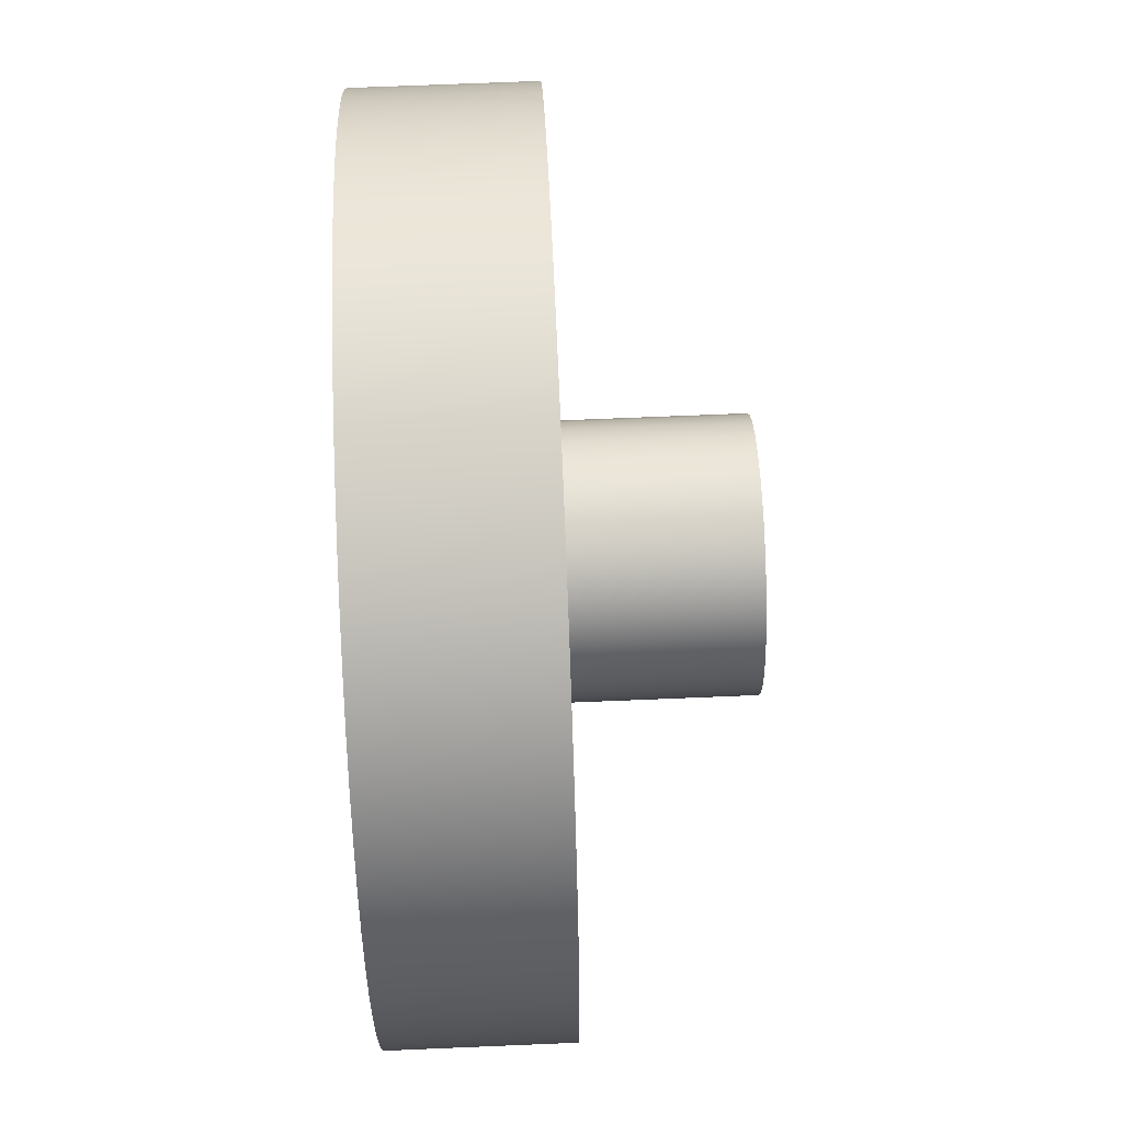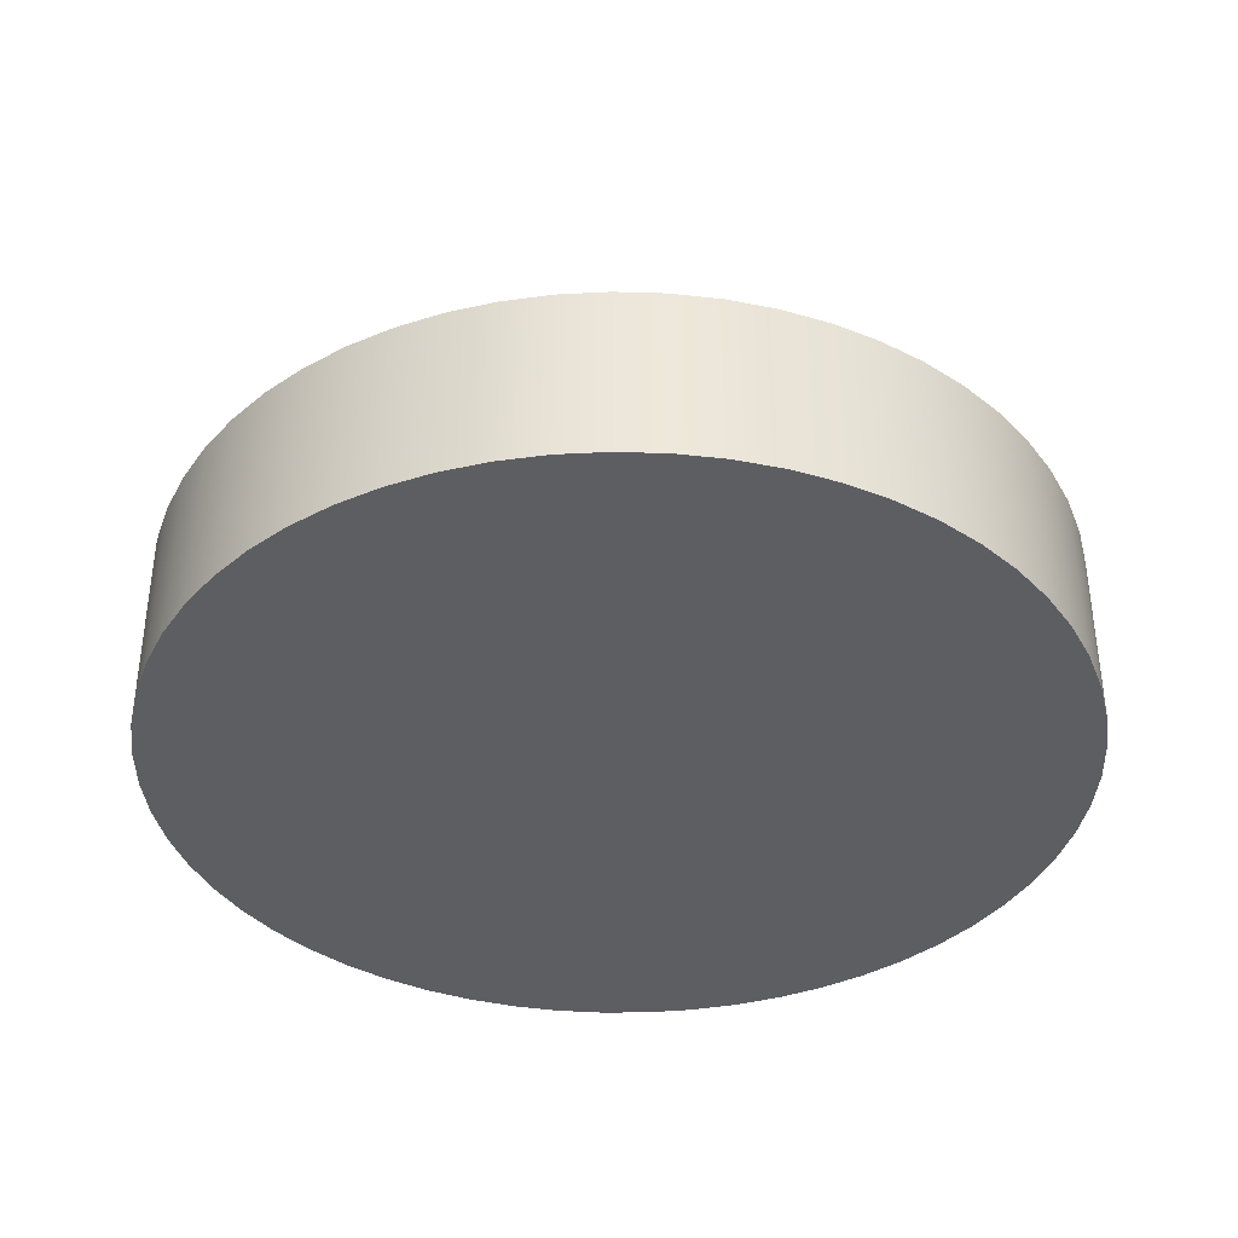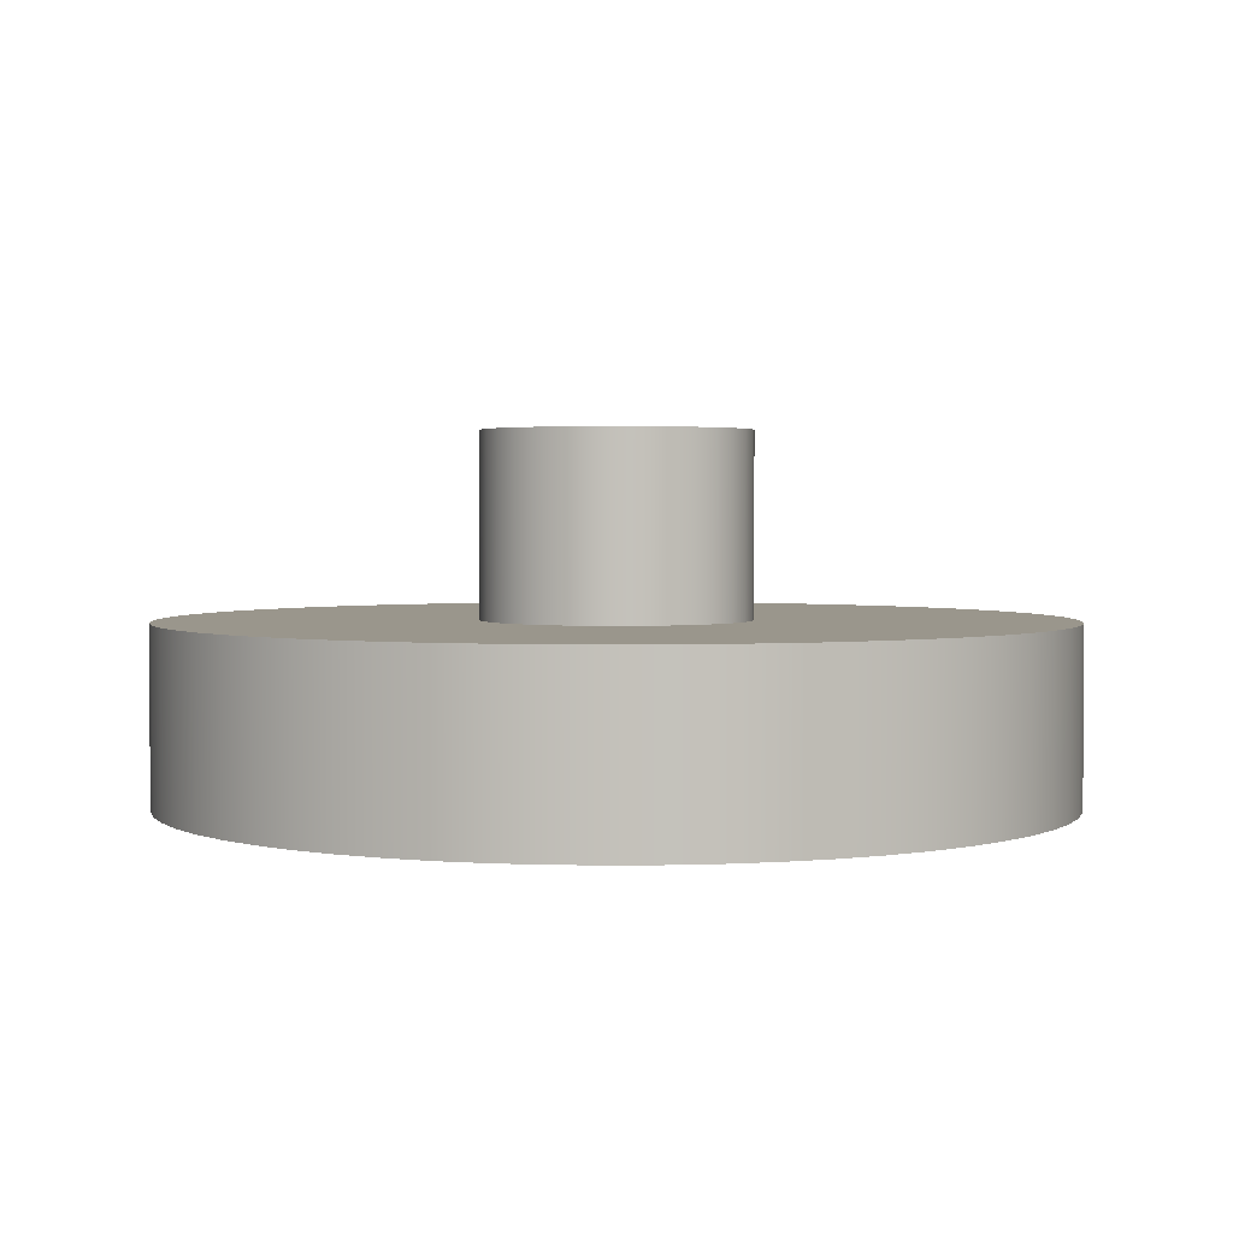
<metadata>
{"format":"obj","ext":"obj","renderer":"f3d","projection":"perspective","resolution":1024,"background":"white","views":[{"elev":68.7,"azim":87.6,"up":"+Z"},{"elev":-37.9,"azim":2.3,"up":"+Y"},{"elev":2.5,"azim":57.2,"up":"+Y"}]}
</metadata>
<code>
v -6.461 1.22 -2.307
v -6.461 1.22 -2.862
v -6.461 0.6 -2.862
v -6.461 0.6 -2.307
v -6.461 1.22 -2.862
v -6.523 1.22 -2.906
v -6.593 1.22 -2.937
v -6.667 1.22 -2.953
v -6.744 1.22 -2.953
v -6.819 1.22 -2.937
v -6.889 1.22 -2.906
v -6.951 1.22 -2.862
v -6.951 0.6 -2.862
v -6.889 0.6 -2.906
v -6.819 0.6 -2.937
v -6.744 0.6 -2.953
v -6.667 0.6 -2.953
v -6.593 0.6 -2.937
v -6.523 0.6 -2.906
v -6.461 0.6 -2.862
v -6.951 1.22 -2.862
v -6.951 1.22 -2.307
v -6.951 0.6 -2.307
v -6.951 0.6 -2.862
v -6.951 1.22 -2.307
v -6.889 1.22 -2.263
v -6.819 1.22 -2.232
v -6.744 1.22 -2.217
v -6.667 1.22 -2.217
v -6.593 1.22 -2.232
v -6.523 1.22 -2.263
v -6.461 1.22 -2.307
v -6.461 0.6 -2.307
v -6.523 0.6 -2.263
v -6.593 0.6 -2.232
v -6.667 0.6 -2.217
v -6.744 0.6 -2.217
v -6.819 0.6 -2.232
v -6.889 0.6 -2.263
v -6.951 0.6 -2.307
v -6.951 0.6 -2.307
v -6.889 0.6 -2.263
v -6.819 0.6 -2.232
v -6.744 0.6 -2.217
v -6.667 0.6 -2.217
v -6.593 0.6 -2.232
v -6.523 0.6 -2.263
v -6.461 0.6 -2.307
v -6.461 0.6 -2.862
v -6.523 0.6 -2.906
v -6.593 0.6 -2.937
v -6.667 0.6 -2.953
v -6.744 0.6 -2.953
v -6.819 0.6 -2.937
v -6.889 0.6 -2.906
v -6.951 0.6 -2.862
v -6.256 1.22 -2.585
v -6.264 1.22 -2.497
v -6.29 1.22 -2.413
v -6.332 1.22 -2.335
v -6.387 1.22 -2.267
v -6.456 1.22 -2.211
v -6.533 1.22 -2.169
v -6.618 1.22 -2.143
v -6.706 1.22 -2.135
v -6.793 1.22 -2.143
v -6.878 1.22 -2.169
v -6.956 1.22 -2.211
v -7.024 1.22 -2.267
v -7.08 1.22 -2.335
v -7.121 1.22 -2.413
v -7.147 1.22 -2.497
v -7.156 1.22 -2.585
v -7.147 1.22 -2.673
v -7.121 1.22 -2.757
v -7.08 1.22 -2.835
v -7.024 1.22 -2.903
v -6.956 1.22 -2.959
v -6.878 1.22 -3
v -6.793 1.22 -3.026
v -6.706 1.22 -3.035
v -6.618 1.22 -3.026
v -6.533 1.22 -3
v -6.456 1.22 -2.959
v -6.387 1.22 -2.903
v -6.332 1.22 -2.835
v -6.29 1.22 -2.757
v -6.264 1.22 -2.673
v -6.256 0.6 -2.585
v -6.264 0.6 -2.673
v -6.29 0.6 -2.757
v -6.332 0.6 -2.835
v -6.387 0.6 -2.903
v -6.456 0.6 -2.959
v -6.533 0.6 -3
v -6.618 0.6 -3.026
v -6.706 0.6 -3.035
v -6.793 0.6 -3.026
v -6.878 0.6 -3
v -6.956 0.6 -2.959
v -7.024 0.6 -2.903
v -7.08 0.6 -2.835
v -7.121 0.6 -2.757
v -7.147 0.6 -2.673
v -7.156 0.6 -2.585
v -7.147 0.6 -2.497
v -7.121 0.6 -2.413
v -7.08 0.6 -2.335
v -7.024 0.6 -2.267
v -6.956 0.6 -2.211
v -6.878 0.6 -2.169
v -6.793 0.6 -2.143
v -6.706 0.6 -2.135
v -6.618 0.6 -2.143
v -6.533 0.6 -2.169
v -6.456 0.6 -2.211
v -6.387 0.6 -2.267
v -6.332 0.6 -2.335
v -6.29 0.6 -2.413
v -6.264 0.6 -2.497
v -6.256 0.6 -2.585
v -6.256 1.22 -2.585
v -6.461 1.22 -2.862
v -6.461 1.22 -2.307
v -6.523 1.22 -2.263
v -6.593 1.22 -2.232
v -6.667 1.22 -2.217
v -6.744 1.22 -2.217
v -6.819 1.22 -2.232
v -6.889 1.22 -2.263
v -6.951 1.22 -2.307
v -6.951 1.22 -2.862
v -6.889 1.22 -2.906
v -6.819 1.22 -2.937
v -6.744 1.22 -2.953
v -6.667 1.22 -2.953
v -6.593 1.22 -2.937
v -6.523 1.22 -2.906
v -6.256 1.22 -2.585
v -6.264 1.22 -2.673
v -6.29 1.22 -2.757
v -6.332 1.22 -2.835
v -6.387 1.22 -2.903
v -6.456 1.22 -2.959
v -6.533 1.22 -3
v -6.618 1.22 -3.026
v -6.706 1.22 -3.035
v -6.793 1.22 -3.026
v -6.878 1.22 -3
v -6.956 1.22 -2.959
v -7.024 1.22 -2.903
v -7.08 1.22 -2.835
v -7.121 1.22 -2.757
v -7.147 1.22 -2.673
v -7.156 1.22 -2.585
v -7.147 1.22 -2.497
v -7.121 1.22 -2.413
v -7.08 1.22 -2.335
v -7.024 1.22 -2.267
v -6.956 1.22 -2.211
v -6.878 1.22 -2.169
v -6.793 1.22 -2.143
v -6.706 1.22 -2.135
v -6.618 1.22 -2.143
v -6.533 1.22 -2.169
v -6.456 1.22 -2.211
v -6.387 1.22 -2.267
v -6.332 1.22 -2.335
v -6.29 1.22 -2.413
v -6.264 1.22 -2.497
v -8.216 0.6 -2.585
v -8.207 0.6 -2.745
v -8.182 0.6 -2.904
v -8.139 0.6 -3.059
v -8.081 0.6 -3.209
v -8.007 0.6 -3.351
v -7.918 0.6 -3.485
v -7.815 0.6 -3.609
v -7.7 0.6 -3.721
v -7.574 0.6 -3.82
v -7.437 0.6 -3.906
v -7.293 0.6 -3.976
v -7.142 0.6 -4.03
v -6.985 0.6 -4.069
v -6.826 0.6 -4.09
v -6.665 0.6 -4.094
v -6.505 0.6 -4.081
v -6.347 0.6 -4.052
v -6.193 0.6 -4.005
v -6.045 0.6 -3.943
v -5.905 0.6 -3.865
v -5.773 0.6 -3.772
v -5.652 0.6 -3.667
v -5.543 0.6 -3.548
v -5.447 0.6 -3.419
v -5.366 0.6 -3.281
v -5.299 0.6 -3.135
v -5.249 0.6 -2.982
v -5.215 0.6 -2.825
v -5.198 0.6 -2.665
v -5.198 0.6 -2.504
v -5.215 0.6 -2.345
v -5.249 0.6 -2.187
v -5.299 0.6 -2.035
v -5.366 0.6 -1.888
v -5.447 0.6 -1.75
v -5.543 0.6 -1.621
v -5.652 0.6 -1.503
v -5.773 0.6 -1.397
v -5.905 0.6 -1.305
v -6.045 0.6 -1.227
v -6.193 0.6 -1.164
v -6.347 0.6 -1.118
v -6.505 0.6 -1.088
v -6.665 0.6 -1.075
v -6.826 0.6 -1.08
v -6.985 0.6 -1.101
v -7.142 0.6 -1.139
v -7.293 0.6 -1.194
v -7.437 0.6 -1.264
v -7.574 0.6 -1.349
v -7.7 0.6 -1.448
v -7.815 0.6 -1.56
v -7.918 0.6 -1.684
v -8.007 0.6 -1.818
v -8.081 0.6 -1.961
v -8.139 0.6 -2.11
v -8.182 0.6 -2.266
v -8.207 0.6 -2.424
v -8.216 0 -2.585
v -8.207 0 -2.424
v -8.182 0 -2.266
v -8.139 0 -2.11
v -8.081 0 -1.961
v -8.007 0 -1.818
v -7.918 0 -1.684
v -7.815 0 -1.56
v -7.7 0 -1.448
v -7.574 0 -1.349
v -7.437 0 -1.264
v -7.293 0 -1.194
v -7.142 0 -1.139
v -6.985 0 -1.101
v -6.826 0 -1.08
v -6.665 0 -1.075
v -6.505 0 -1.088
v -6.347 0 -1.118
v -6.193 0 -1.164
v -6.045 0 -1.227
v -5.905 0 -1.305
v -5.773 0 -1.397
v -5.652 0 -1.503
v -5.543 0 -1.621
v -5.447 0 -1.75
v -5.366 0 -1.888
v -5.299 0 -2.035
v -5.249 0 -2.187
v -5.215 0 -2.345
v -5.198 0 -2.504
v -5.198 0 -2.665
v -5.215 0 -2.825
v -5.249 0 -2.982
v -5.299 0 -3.135
v -5.366 0 -3.281
v -5.447 0 -3.419
v -5.543 0 -3.548
v -5.652 0 -3.667
v -5.773 0 -3.772
v -5.905 0 -3.865
v -6.045 0 -3.943
v -6.193 0 -4.005
v -6.347 0 -4.052
v -6.505 0 -4.081
v -6.665 0 -4.094
v -6.826 0 -4.09
v -6.985 0 -4.069
v -7.142 0 -4.03
v -7.293 0 -3.976
v -7.437 0 -3.906
v -7.574 0 -3.82
v -7.7 0 -3.721
v -7.815 0 -3.609
v -7.918 0 -3.485
v -8.007 0 -3.351
v -8.081 0 -3.209
v -8.139 0 -3.059
v -8.182 0 -2.904
v -8.207 0 -2.745
v -8.216 0 -2.585
v -8.216 0.6 -2.585
v -6.256 0.6 -2.585
v -6.264 0.6 -2.497
v -6.29 0.6 -2.413
v -6.332 0.6 -2.335
v -6.387 0.6 -2.267
v -6.456 0.6 -2.211
v -6.533 0.6 -2.169
v -6.618 0.6 -2.143
v -6.706 0.6 -2.135
v -6.793 0.6 -2.143
v -6.878 0.6 -2.169
v -6.956 0.6 -2.211
v -7.024 0.6 -2.267
v -7.08 0.6 -2.335
v -7.121 0.6 -2.413
v -7.147 0.6 -2.497
v -7.156 0.6 -2.585
v -7.147 0.6 -2.673
v -7.121 0.6 -2.757
v -7.08 0.6 -2.835
v -7.024 0.6 -2.903
v -6.956 0.6 -2.959
v -6.878 0.6 -3
v -6.793 0.6 -3.026
v -6.706 0.6 -3.035
v -6.618 0.6 -3.026
v -6.533 0.6 -3
v -6.456 0.6 -2.959
v -6.387 0.6 -2.903
v -6.332 0.6 -2.835
v -6.29 0.6 -2.757
v -6.264 0.6 -2.673
v -8.216 0.6 -2.585
v -8.207 0.6 -2.424
v -8.182 0.6 -2.266
v -8.139 0.6 -2.11
v -8.081 0.6 -1.961
v -8.007 0.6 -1.818
v -7.918 0.6 -1.684
v -7.815 0.6 -1.56
v -7.7 0.6 -1.448
v -7.574 0.6 -1.349
v -7.437 0.6 -1.264
v -7.293 0.6 -1.194
v -7.142 0.6 -1.139
v -6.985 0.6 -1.101
v -6.826 0.6 -1.08
v -6.665 0.6 -1.075
v -6.505 0.6 -1.088
v -6.347 0.6 -1.118
v -6.193 0.6 -1.164
v -6.045 0.6 -1.227
v -5.905 0.6 -1.305
v -5.773 0.6 -1.397
v -5.652 0.6 -1.503
v -5.543 0.6 -1.621
v -5.447 0.6 -1.75
v -5.366 0.6 -1.888
v -5.299 0.6 -2.035
v -5.249 0.6 -2.187
v -5.215 0.6 -2.345
v -5.198 0.6 -2.504
v -5.198 0.6 -2.665
v -5.215 0.6 -2.825
v -5.249 0.6 -2.982
v -5.299 0.6 -3.135
v -5.366 0.6 -3.281
v -5.447 0.6 -3.419
v -5.543 0.6 -3.548
v -5.652 0.6 -3.667
v -5.773 0.6 -3.772
v -5.905 0.6 -3.865
v -6.045 0.6 -3.943
v -6.193 0.6 -4.005
v -6.347 0.6 -4.052
v -6.505 0.6 -4.081
v -6.665 0.6 -4.094
v -6.826 0.6 -4.09
v -6.985 0.6 -4.069
v -7.142 0.6 -4.03
v -7.293 0.6 -3.976
v -7.437 0.6 -3.906
v -7.574 0.6 -3.82
v -7.7 0.6 -3.721
v -7.815 0.6 -3.609
v -7.918 0.6 -3.485
v -8.007 0.6 -3.351
v -8.081 0.6 -3.209
v -8.139 0.6 -3.059
v -8.182 0.6 -2.904
v -8.207 0.6 -2.745
v -8.216 0 -2.585
v -8.207 0 -2.745
v -8.182 0 -2.904
v -8.139 0 -3.059
v -8.081 0 -3.209
v -8.007 0 -3.351
v -7.918 0 -3.485
v -7.815 0 -3.609
v -7.7 0 -3.721
v -7.574 0 -3.82
v -7.437 0 -3.906
v -7.293 0 -3.976
v -7.142 0 -4.03
v -6.985 0 -4.069
v -6.826 0 -4.09
v -6.665 0 -4.094
v -6.505 0 -4.081
v -6.347 0 -4.052
v -6.193 0 -4.005
v -6.045 0 -3.943
v -5.905 0 -3.865
v -5.773 0 -3.772
v -5.652 0 -3.667
v -5.543 0 -3.548
v -5.447 0 -3.419
v -5.366 0 -3.281
v -5.299 0 -3.135
v -5.249 0 -2.982
v -5.215 0 -2.825
v -5.198 0 -2.665
v -5.198 0 -2.504
v -5.215 0 -2.345
v -5.249 0 -2.187
v -5.299 0 -2.035
v -5.366 0 -1.888
v -5.447 0 -1.75
v -5.543 0 -1.621
v -5.652 0 -1.503
v -5.773 0 -1.397
v -5.905 0 -1.305
v -6.045 0 -1.227
v -6.193 0 -1.164
v -6.347 0 -1.118
v -6.505 0 -1.088
v -6.665 0 -1.075
v -6.826 0 -1.08
v -6.985 0 -1.101
v -7.142 0 -1.139
v -7.293 0 -1.194
v -7.437 0 -1.264
v -7.574 0 -1.349
v -7.7 0 -1.448
v -7.815 0 -1.56
v -7.918 0 -1.684
v -8.007 0 -1.818
v -8.081 0 -1.961
v -8.139 0 -2.11
v -8.182 0 -2.266
v -8.207 0 -2.424
g 0b066464-e29e-11ea-96b6-54bf646e7e1f
f 1 2 4
f 4 2 3
g 0b09bf52-e29e-11ea-b3fe-54bf646e7e1f
f 20 5 19
f 19 5 6
f 19 6 18
f 18 6 7
f 18 7 17
f 17 7 8
f 17 8 16
f 16 8 9
f 16 9 15
f 15 9 10
f 15 10 14
f 14 10 11
f 14 11 13
f 13 11 12
g 0b0d684c-e29e-11ea-a666-54bf646e7e1f
f 21 22 24
f 24 22 23
g 0b10ea34-e29e-11ea-97a0-54bf646e7e1f
f 40 25 39
f 39 25 26
f 39 26 38
f 38 26 27
f 38 27 37
f 37 27 28
f 37 28 36
f 36 28 29
f 36 29 35
f 35 29 30
f 35 30 34
f 34 30 31
f 34 31 33
f 33 31 32
g 0b13d000-e29e-11ea-9ee9-54bf646e7e1f
f 41 42 56
f 56 42 55
f 55 42 43
f 55 43 54
f 54 43 44
f 54 44 53
f 53 44 45
f 53 45 52
f 52 45 51
f 51 45 46
f 51 46 50
f 50 46 47
f 50 47 49
f 49 47 48
g 09cade36-e29e-11ea-a83c-54bf646e7e1f
f 58 120 57
f 57 120 121
f 122 89 88
f 88 89 90
f 88 90 87
f 87 90 91
f 87 91 86
f 86 91 92
f 86 92 85
f 85 92 93
f 85 93 84
f 84 93 94
f 84 94 83
f 83 94 95
f 83 95 82
f 82 95 96
f 82 96 81
f 81 96 97
f 81 97 80
f 80 97 98
f 80 98 79
f 79 98 99
f 79 99 78
f 78 99 100
f 78 100 77
f 77 100 101
f 77 101 76
f 76 101 102
f 76 102 75
f 75 102 103
f 75 103 74
f 74 103 104
f 74 104 73
f 73 104 105
f 73 105 72
f 72 105 106
f 72 106 71
f 71 106 107
f 71 107 70
f 70 107 108
f 70 108 69
f 69 108 109
f 69 109 68
f 68 109 110
f 68 110 67
f 67 110 111
f 67 111 66
f 66 111 112
f 66 112 65
f 65 112 113
f 65 113 64
f 64 113 114
f 64 114 63
f 63 114 115
f 63 115 62
f 62 115 116
f 62 116 61
f 61 116 117
f 61 117 60
f 60 117 118
f 60 118 59
f 59 118 119
f 59 119 58
f 58 119 120
g 09cd0100-e29e-11ea-8016-54bf646e7e1f
f 124 139 123
f 123 139 140
f 123 140 141
f 125 166 124
f 124 166 167
f 124 167 168
f 166 125 165
f 165 125 126
f 165 126 164
f 164 126 127
f 164 127 163
f 163 127 128
f 163 128 162
f 162 128 129
f 162 129 161
f 161 129 130
f 161 130 160
f 160 130 131
f 160 131 159
f 159 131 158
f 158 131 157
f 157 131 156
f 156 131 155
f 155 131 132
f 155 132 154
f 154 132 153
f 153 132 152
f 152 132 151
f 151 132 150
f 150 132 133
f 150 133 149
f 149 133 134
f 149 134 148
f 148 134 135
f 148 135 147
f 147 135 136
f 147 136 146
f 146 136 137
f 146 137 145
f 145 137 138
f 145 138 144
f 144 138 123
f 144 123 143
f 143 123 142
f 142 123 141
f 168 169 124
f 124 169 170
f 124 170 139
g 08871b2e-e29e-11ea-b060-54bf646e7e1f
f 172 288 171
f 171 288 289
f 290 230 229
f 229 230 231
f 229 231 228
f 228 231 232
f 228 232 227
f 227 232 233
f 227 233 226
f 226 233 234
f 226 234 225
f 225 234 235
f 225 235 224
f 224 235 236
f 224 236 223
f 223 236 237
f 223 237 222
f 222 237 238
f 222 238 221
f 221 238 239
f 221 239 220
f 220 239 240
f 220 240 219
f 219 240 241
f 219 241 218
f 218 241 242
f 218 242 217
f 217 242 243
f 217 243 216
f 216 243 244
f 216 244 215
f 215 244 245
f 215 245 214
f 214 245 246
f 214 246 213
f 213 246 247
f 213 247 212
f 212 247 248
f 212 248 211
f 211 248 249
f 211 249 210
f 210 249 250
f 210 250 209
f 209 250 251
f 209 251 208
f 208 251 252
f 208 252 207
f 207 252 253
f 207 253 206
f 206 253 254
f 206 254 205
f 205 254 255
f 205 255 204
f 204 255 256
f 204 256 203
f 203 256 257
f 203 257 202
f 202 257 258
f 202 258 201
f 201 258 259
f 201 259 200
f 200 259 260
f 200 260 199
f 199 260 261
f 199 261 198
f 198 261 262
f 198 262 197
f 197 262 263
f 197 263 196
f 196 263 264
f 196 264 195
f 195 264 265
f 195 265 194
f 194 265 266
f 194 266 193
f 193 266 267
f 193 267 192
f 192 267 268
f 192 268 191
f 191 268 269
f 191 269 190
f 190 269 270
f 190 270 189
f 189 270 271
f 189 271 188
f 188 271 272
f 188 272 187
f 187 272 273
f 187 273 186
f 186 273 274
f 186 274 185
f 185 274 275
f 185 275 184
f 184 275 276
f 184 276 183
f 183 276 277
f 183 277 182
f 182 277 278
f 182 278 181
f 181 278 279
f 181 279 180
f 180 279 280
f 180 280 179
f 179 280 281
f 179 281 178
f 178 281 282
f 178 282 177
f 177 282 283
f 177 283 176
f 176 283 284
f 176 284 175
f 175 284 285
f 175 285 174
f 174 285 286
f 174 286 173
f 173 286 287
f 173 287 172
f 172 287 288
g 08887a8a-e29e-11ea-84ae-54bf646e7e1f
f 292 352 291
f 291 352 353
f 291 353 322
f 322 353 354
f 322 354 355
f 293 350 292
f 292 350 351
f 292 351 352
f 294 348 293
f 293 348 349
f 293 349 350
f 295 346 294
f 294 346 347
f 294 347 348
f 296 344 295
f 295 344 345
f 295 345 346
f 297 342 296
f 296 342 343
f 296 343 344
f 342 297 341
f 341 297 298
f 341 298 340
f 340 298 339
f 339 298 299
f 339 299 338
f 338 299 337
f 337 299 300
f 337 300 336
f 336 300 335
f 335 300 334
f 334 300 333
f 333 300 332
f 332 300 331
f 331 300 330
f 330 300 329
f 329 300 328
f 328 300 301
f 328 301 302
f 328 302 327
f 327 302 303
f 327 303 304
f 304 305 327
f 327 305 326
f 326 305 306
f 326 306 325
f 325 306 324
f 324 306 307
f 324 307 323
f 323 307 381
f 381 307 308
f 381 308 380
f 380 308 379
f 379 308 309
f 379 309 378
f 378 309 377
f 377 309 310
f 377 310 376
f 376 310 311
f 376 311 375
f 375 311 374
f 374 311 312
f 374 312 373
f 373 312 372
f 372 312 313
f 372 313 371
f 371 313 370
f 370 313 314
f 370 314 369
f 369 314 368
f 368 314 315
f 368 315 367
f 367 315 366
f 366 315 316
f 366 316 365
f 365 316 364
f 364 316 317
f 364 317 363
f 363 317 318
f 363 318 362
f 362 318 361
f 361 318 319
f 361 319 360
f 360 319 359
f 359 319 320
f 359 320 358
f 358 320 357
f 357 320 321
f 357 321 356
f 356 321 355
f 355 321 322
g 088a27e4-e29e-11ea-9941-54bf646e7e1f
f 382 383 440
f 440 383 384
f 440 384 385
f 385 386 440
f 440 386 387
f 440 387 388
f 388 389 440
f 440 389 390
f 440 390 391
f 391 392 440
f 440 392 393
f 440 393 394
f 394 395 440
f 440 395 396
f 440 396 397
f 397 398 440
f 440 398 399
f 440 399 400
f 400 401 440
f 440 401 402
f 440 402 403
f 403 404 440
f 440 404 405
f 440 405 406
f 406 407 440
f 440 407 408
f 440 408 409
f 409 410 440
f 440 410 411
f 440 411 412
f 412 413 440
f 440 413 439
f 439 413 414
f 439 414 438
f 438 414 415
f 438 415 437
f 437 415 416
f 437 416 436
f 436 416 417
f 436 417 435
f 435 417 418
f 435 418 434
f 434 418 419
f 434 419 433
f 433 419 420
f 433 420 432
f 432 420 421
f 432 421 431
f 431 421 422
f 431 422 430
f 430 422 423
f 430 423 429
f 429 423 424
f 429 424 428
f 428 424 425
f 428 425 427
f 427 425 426

</code>
